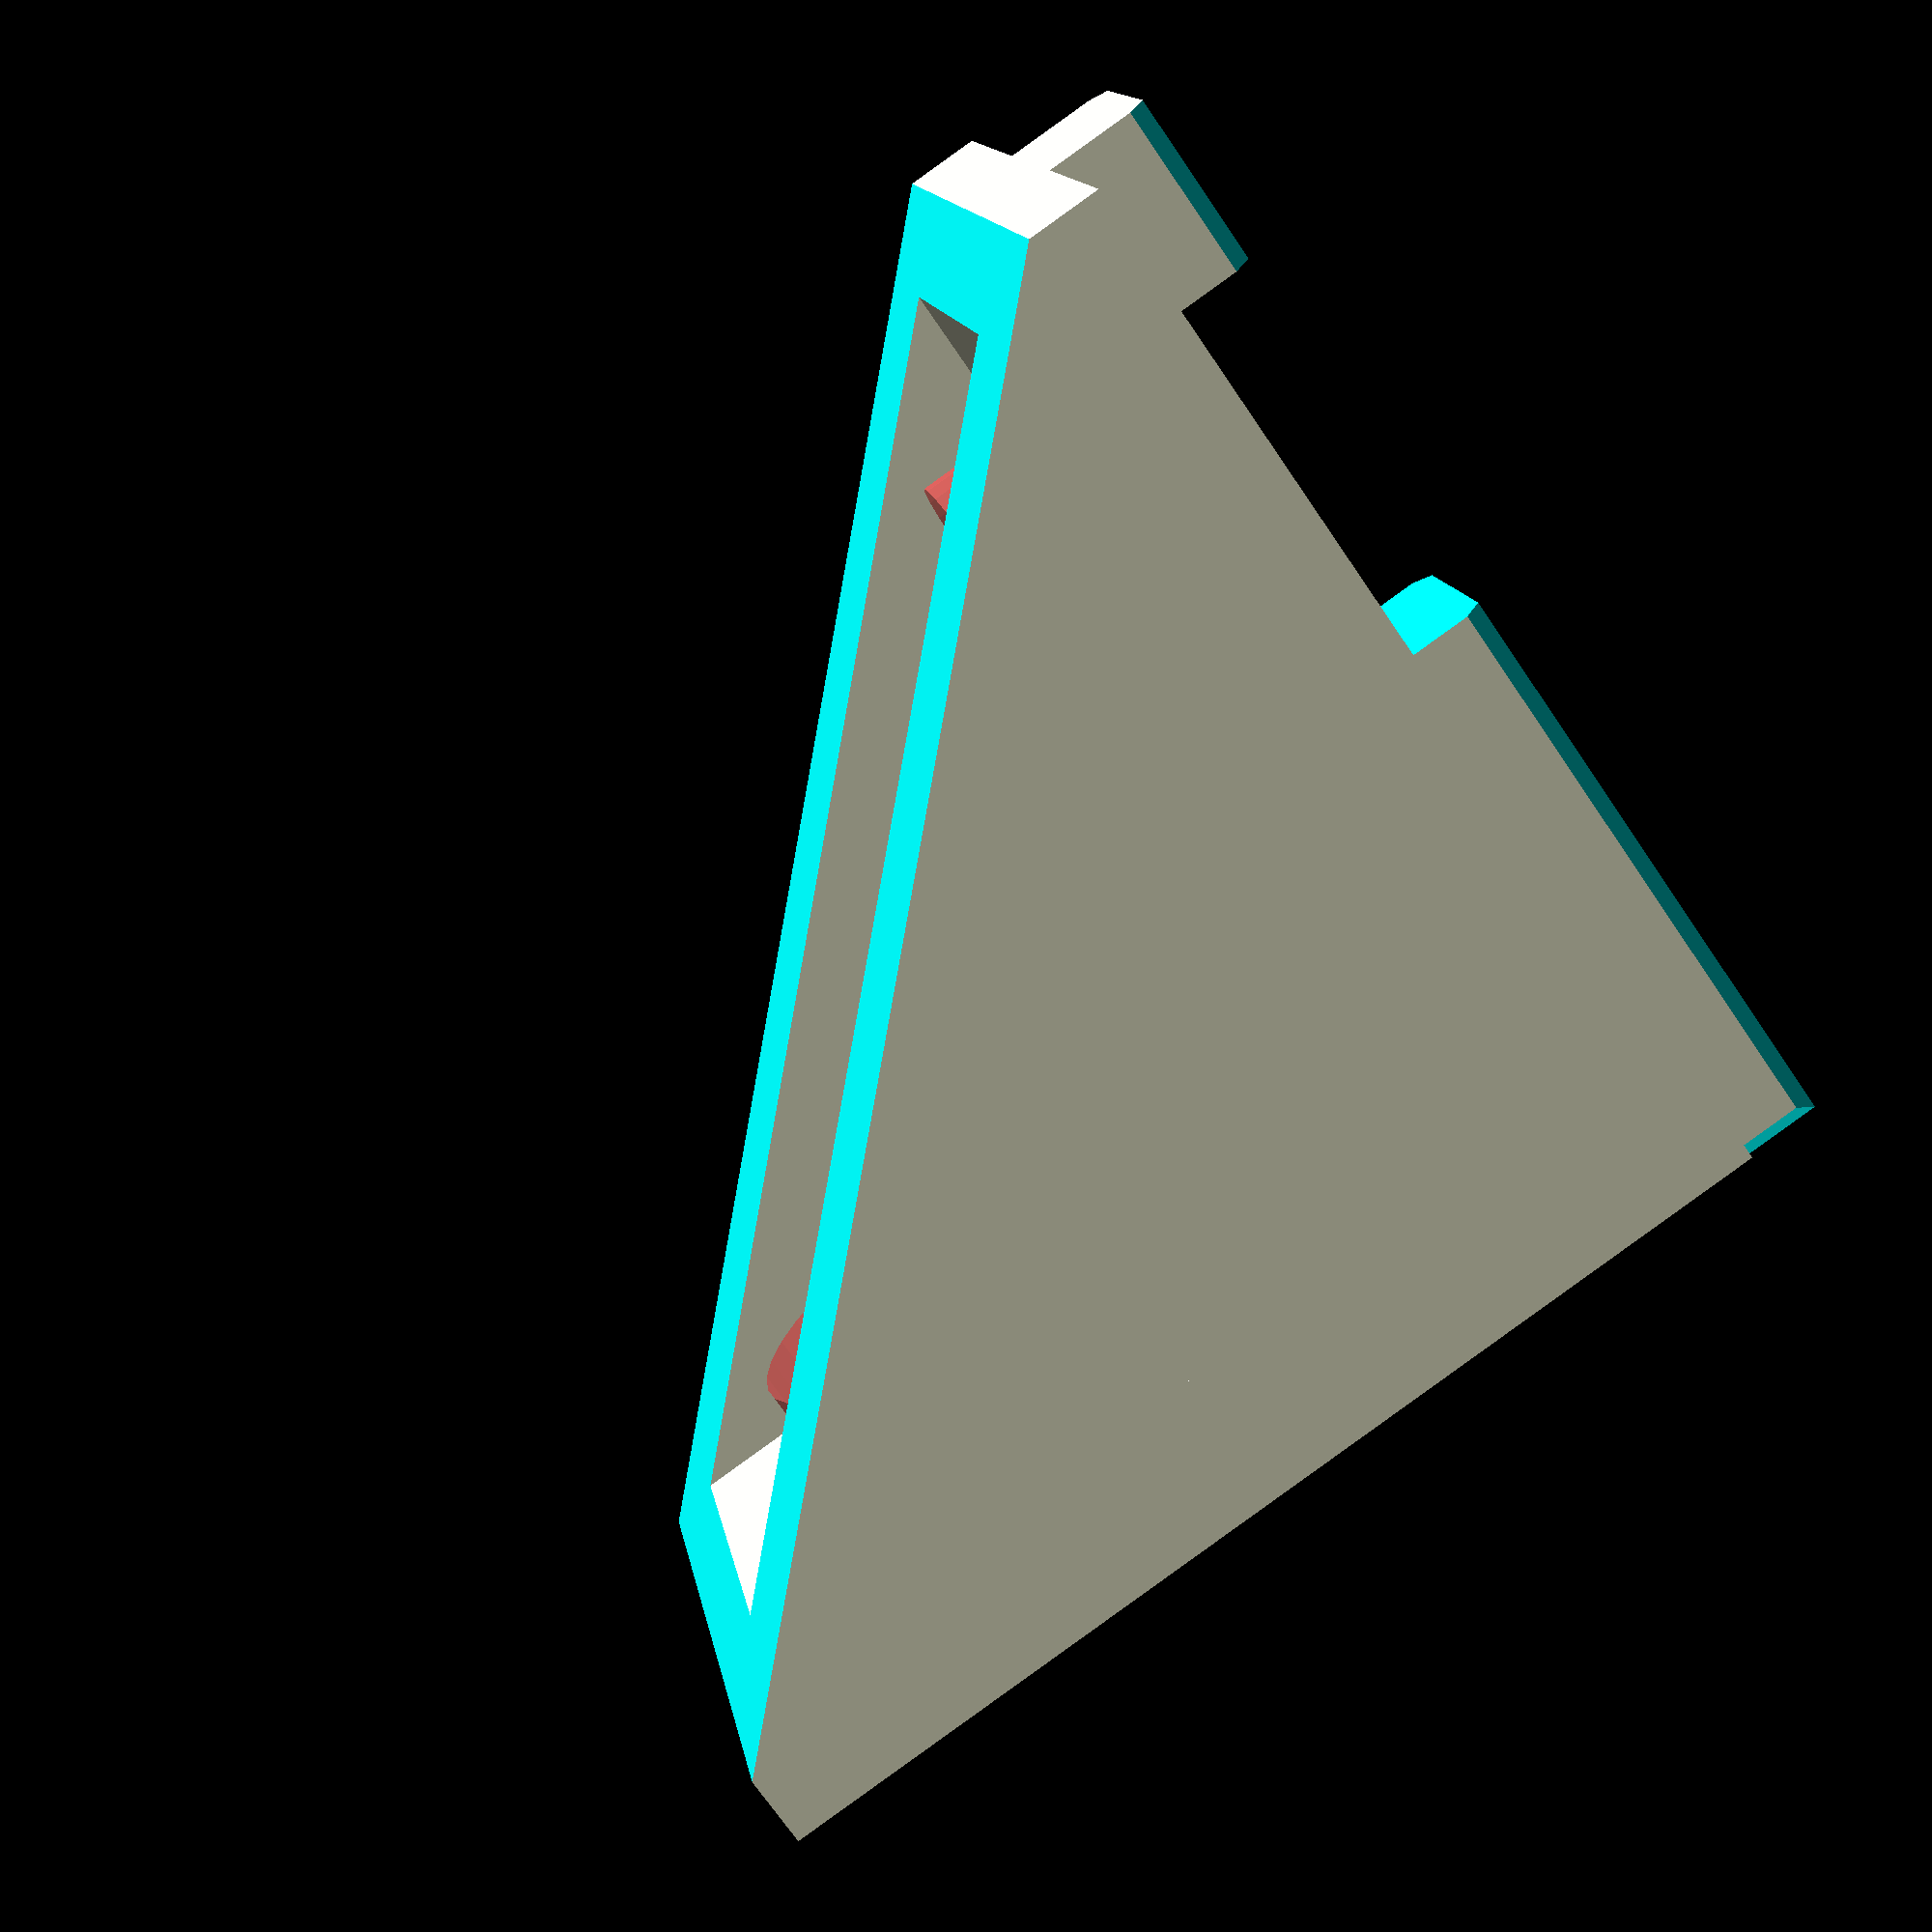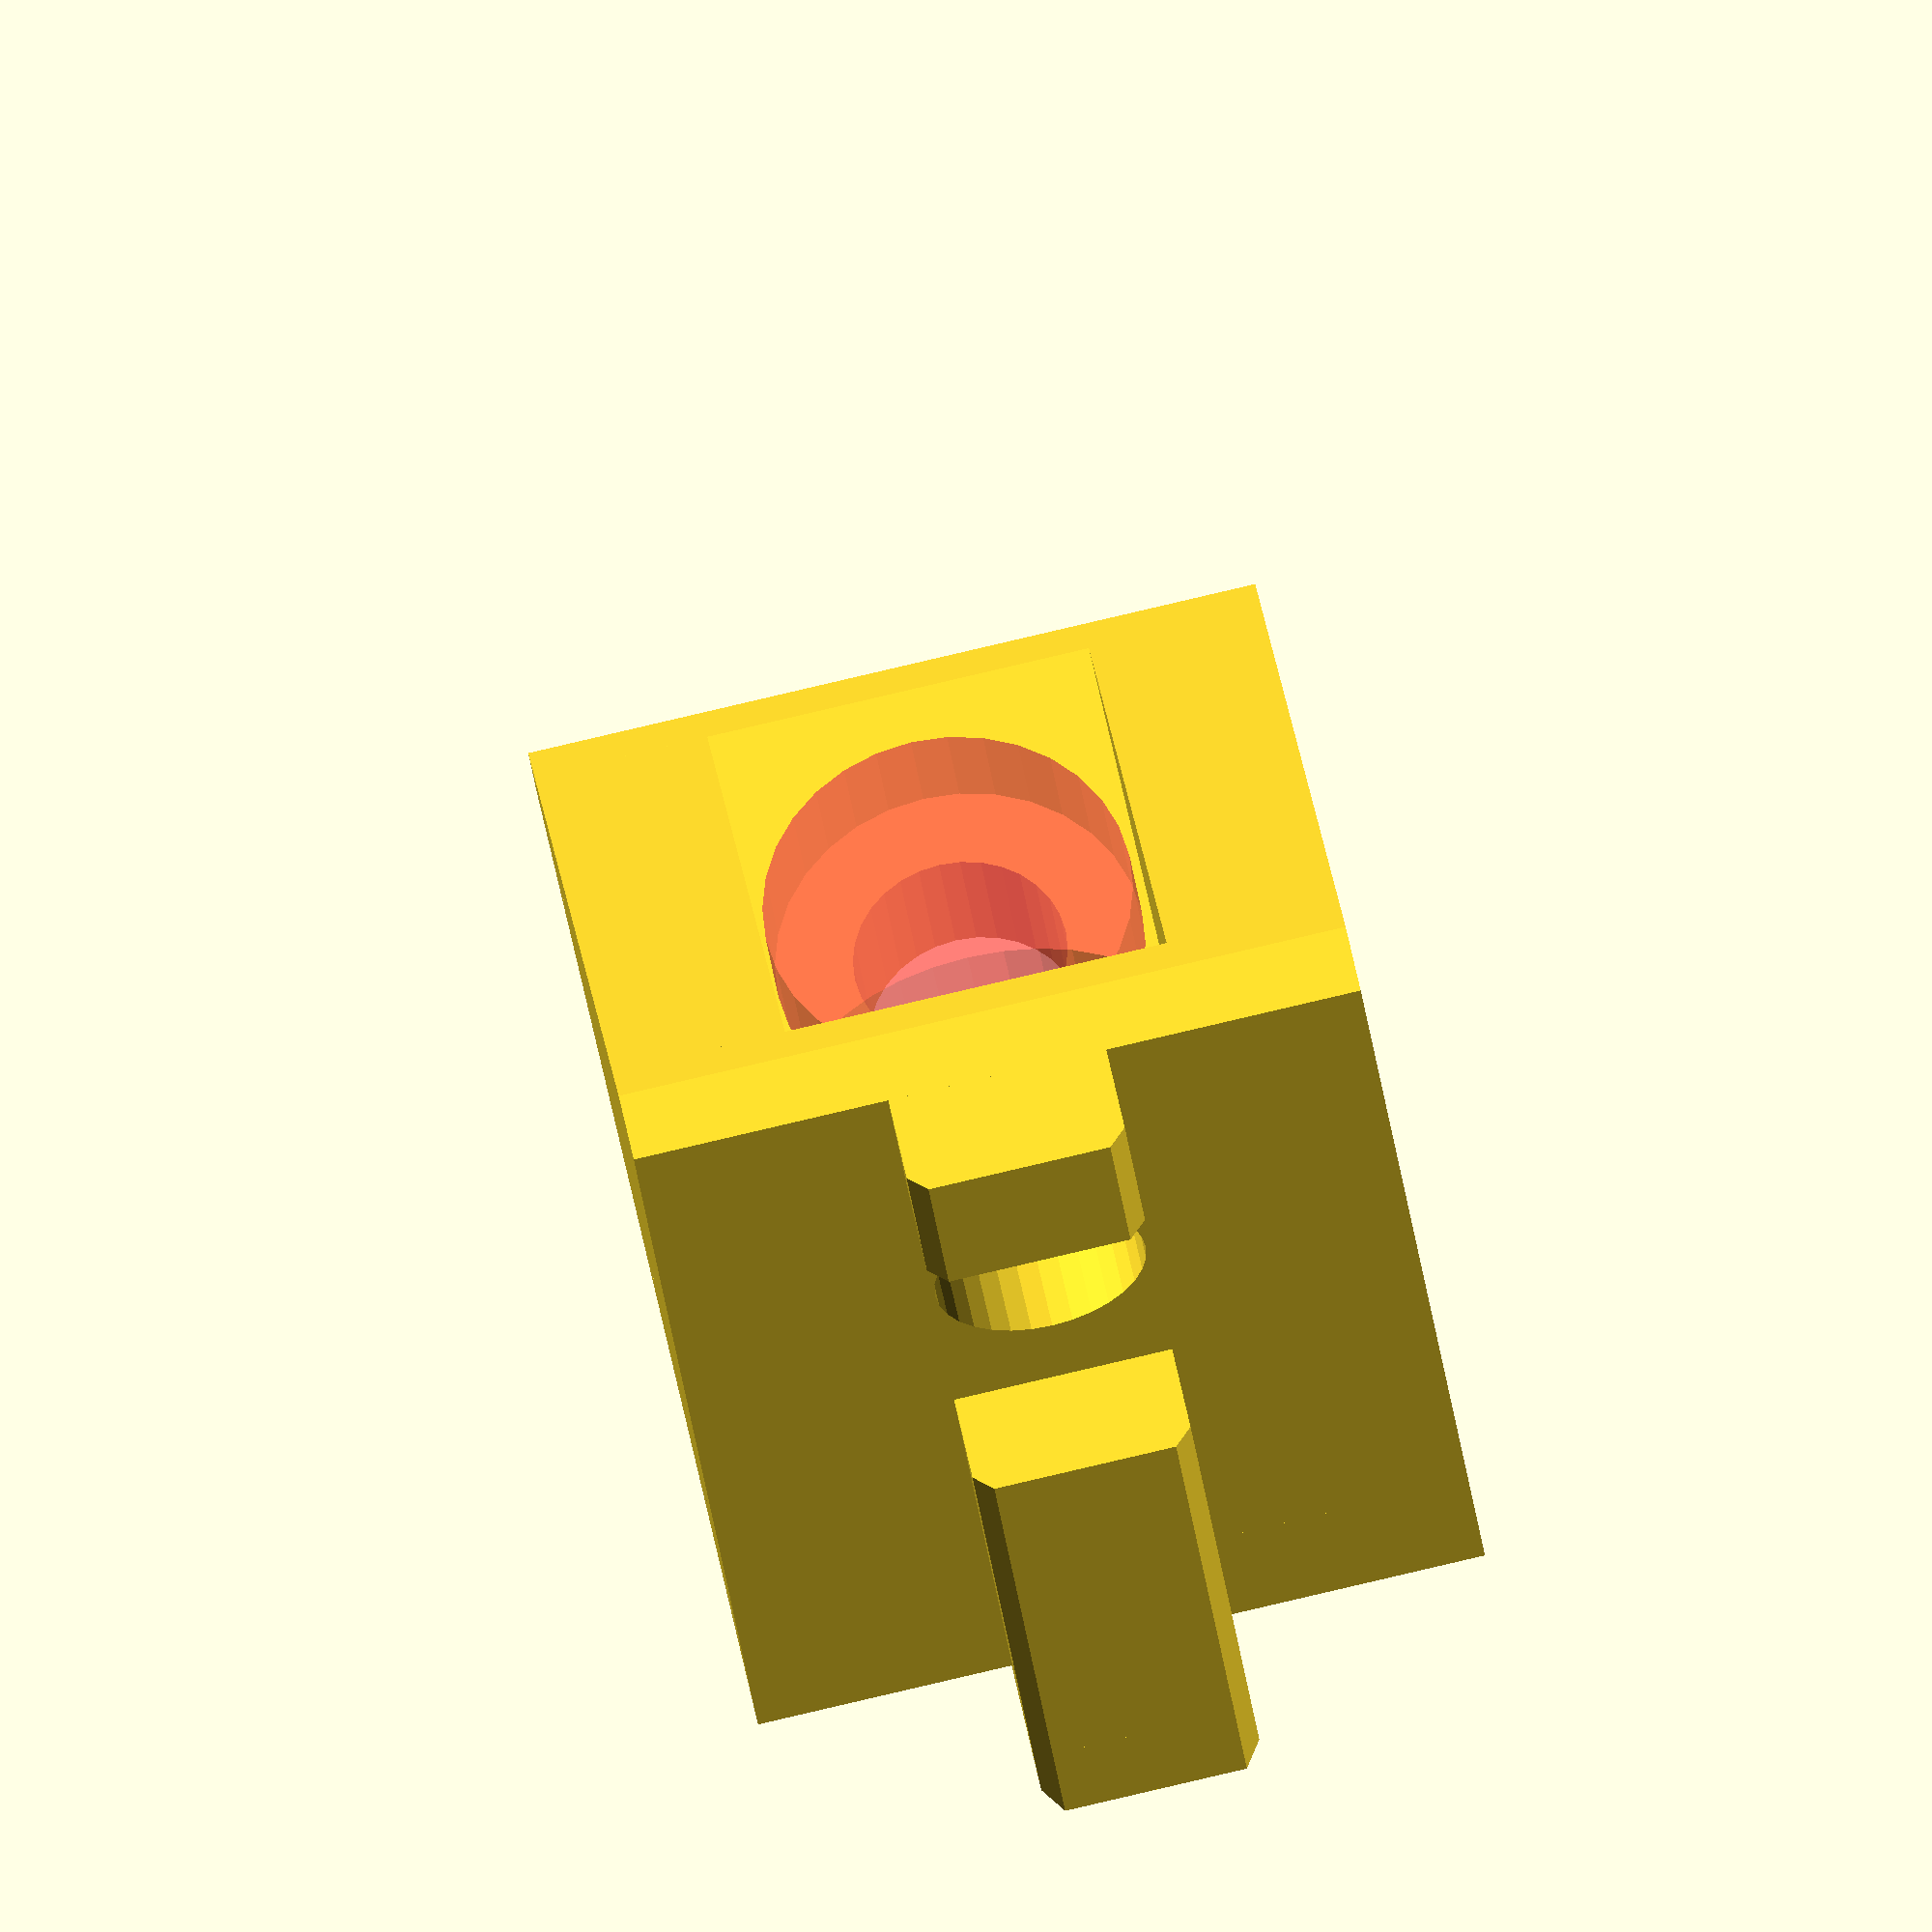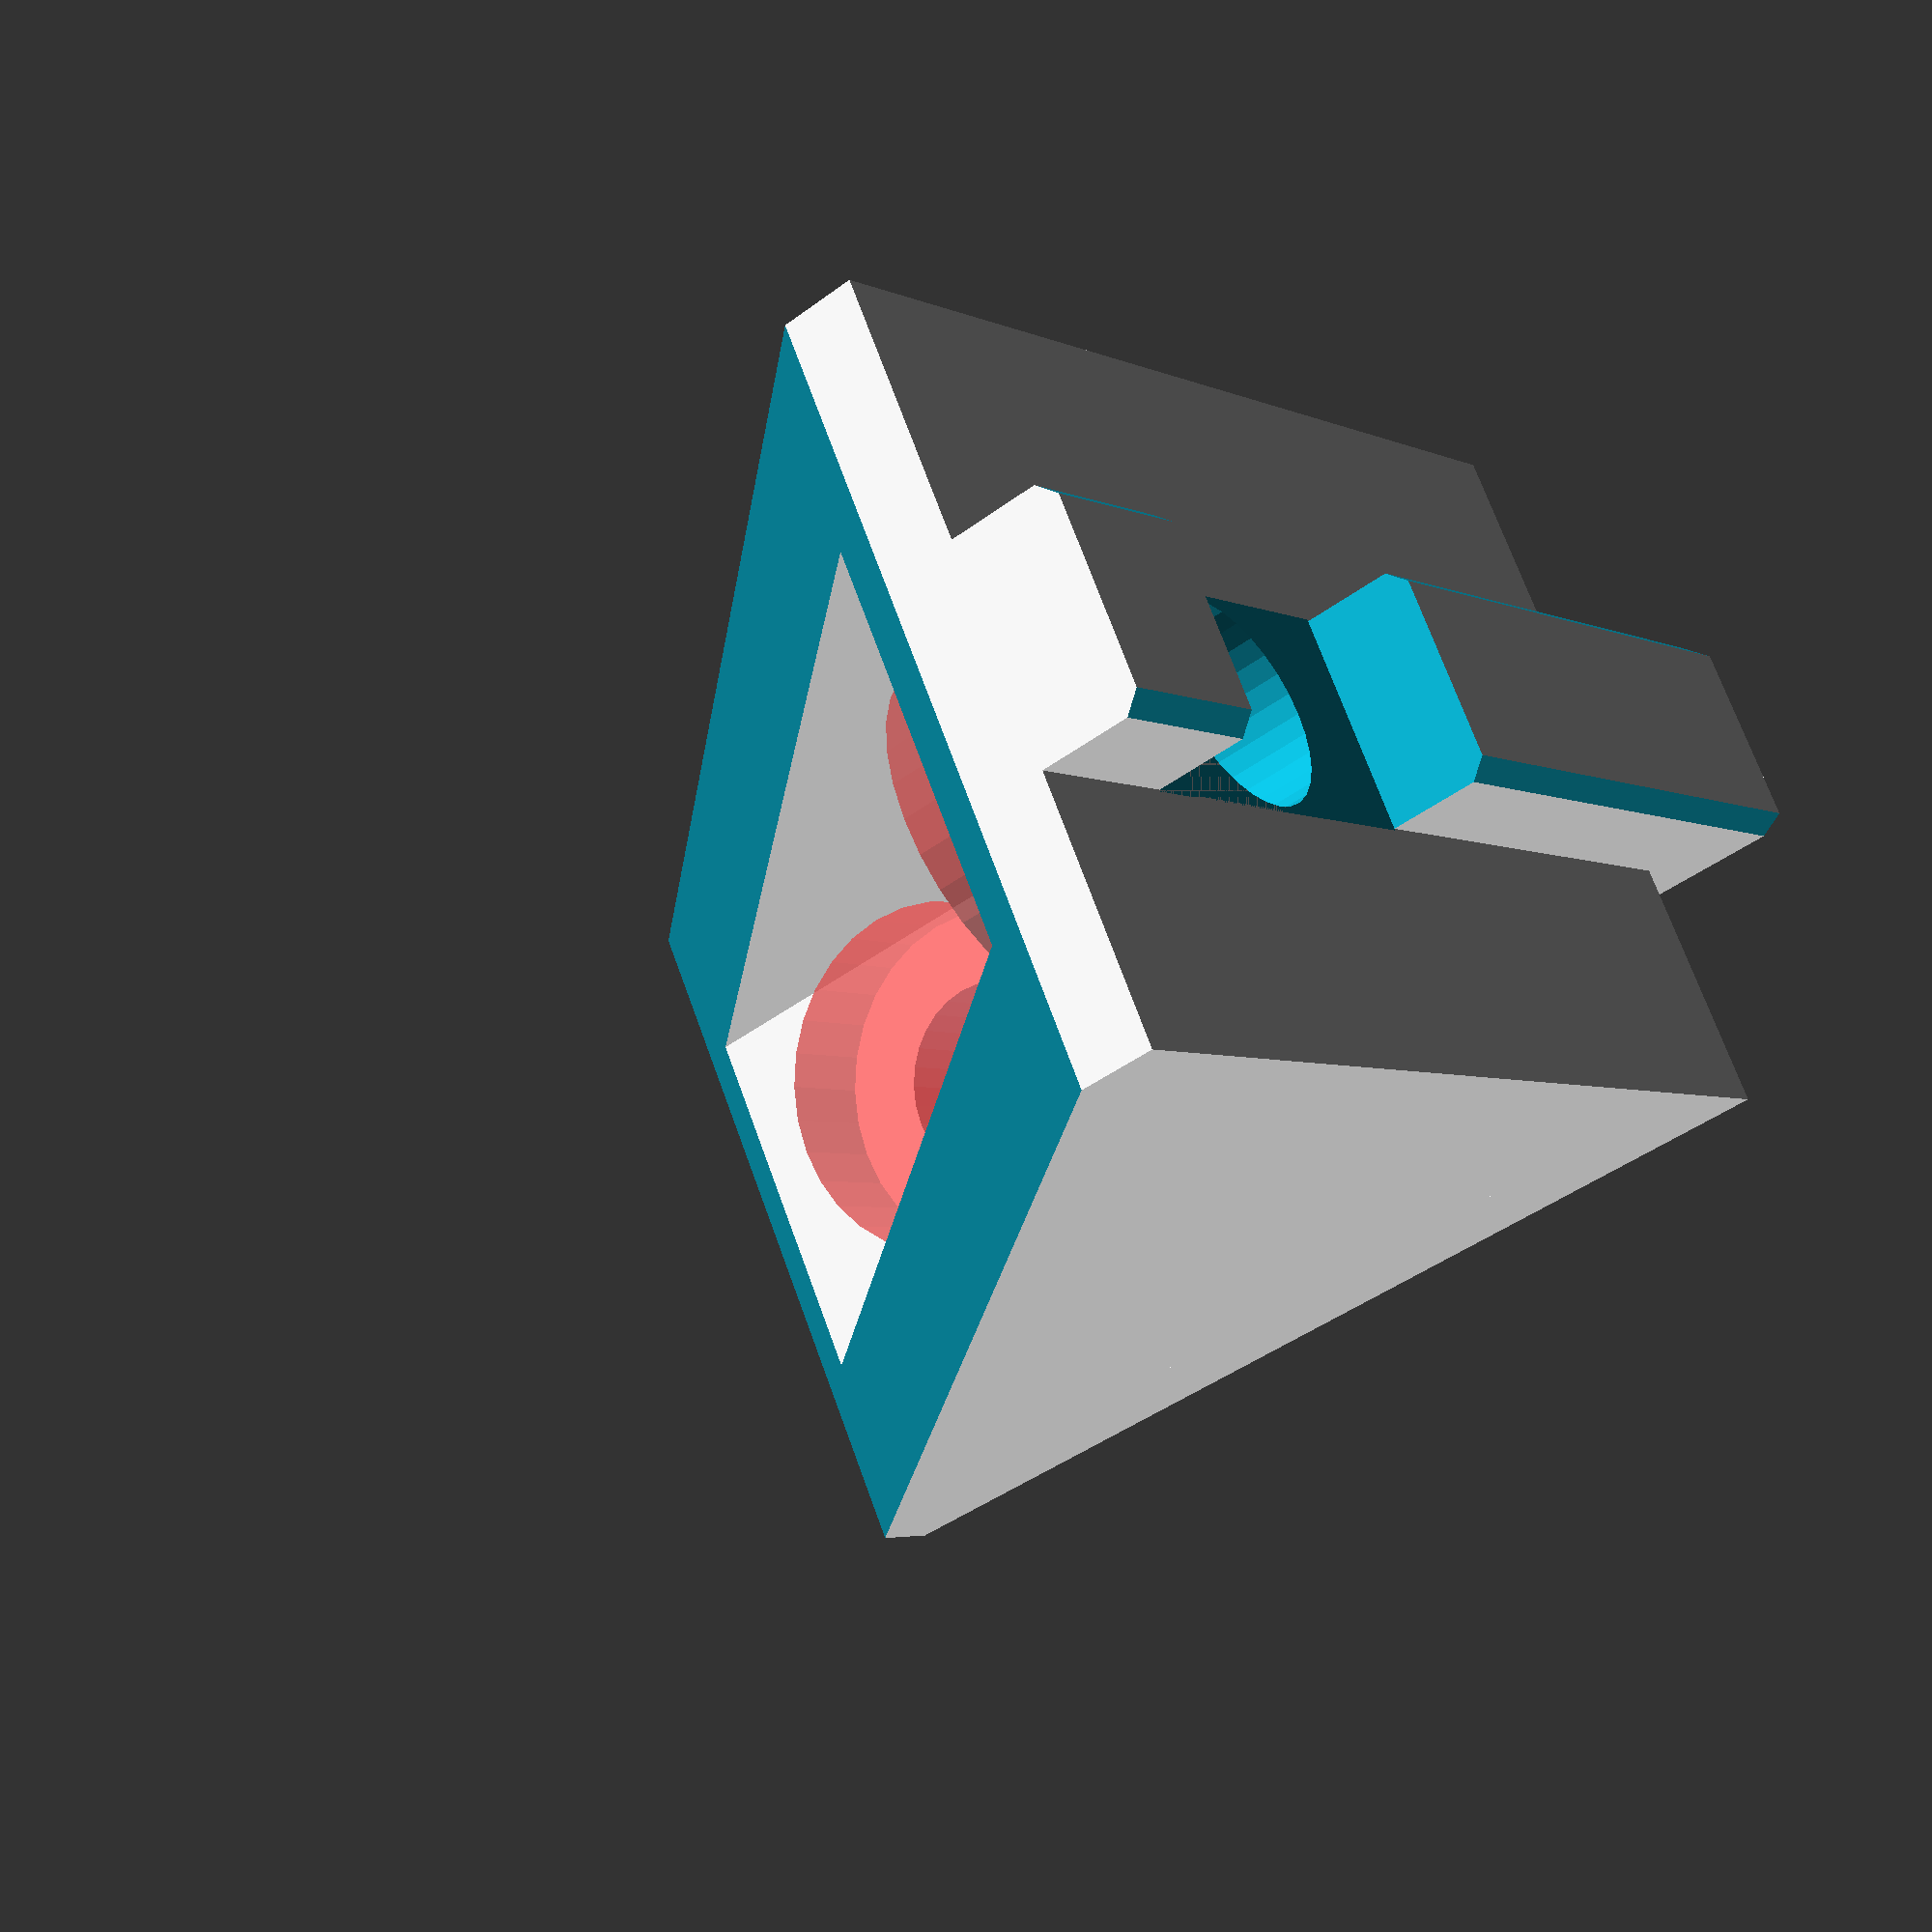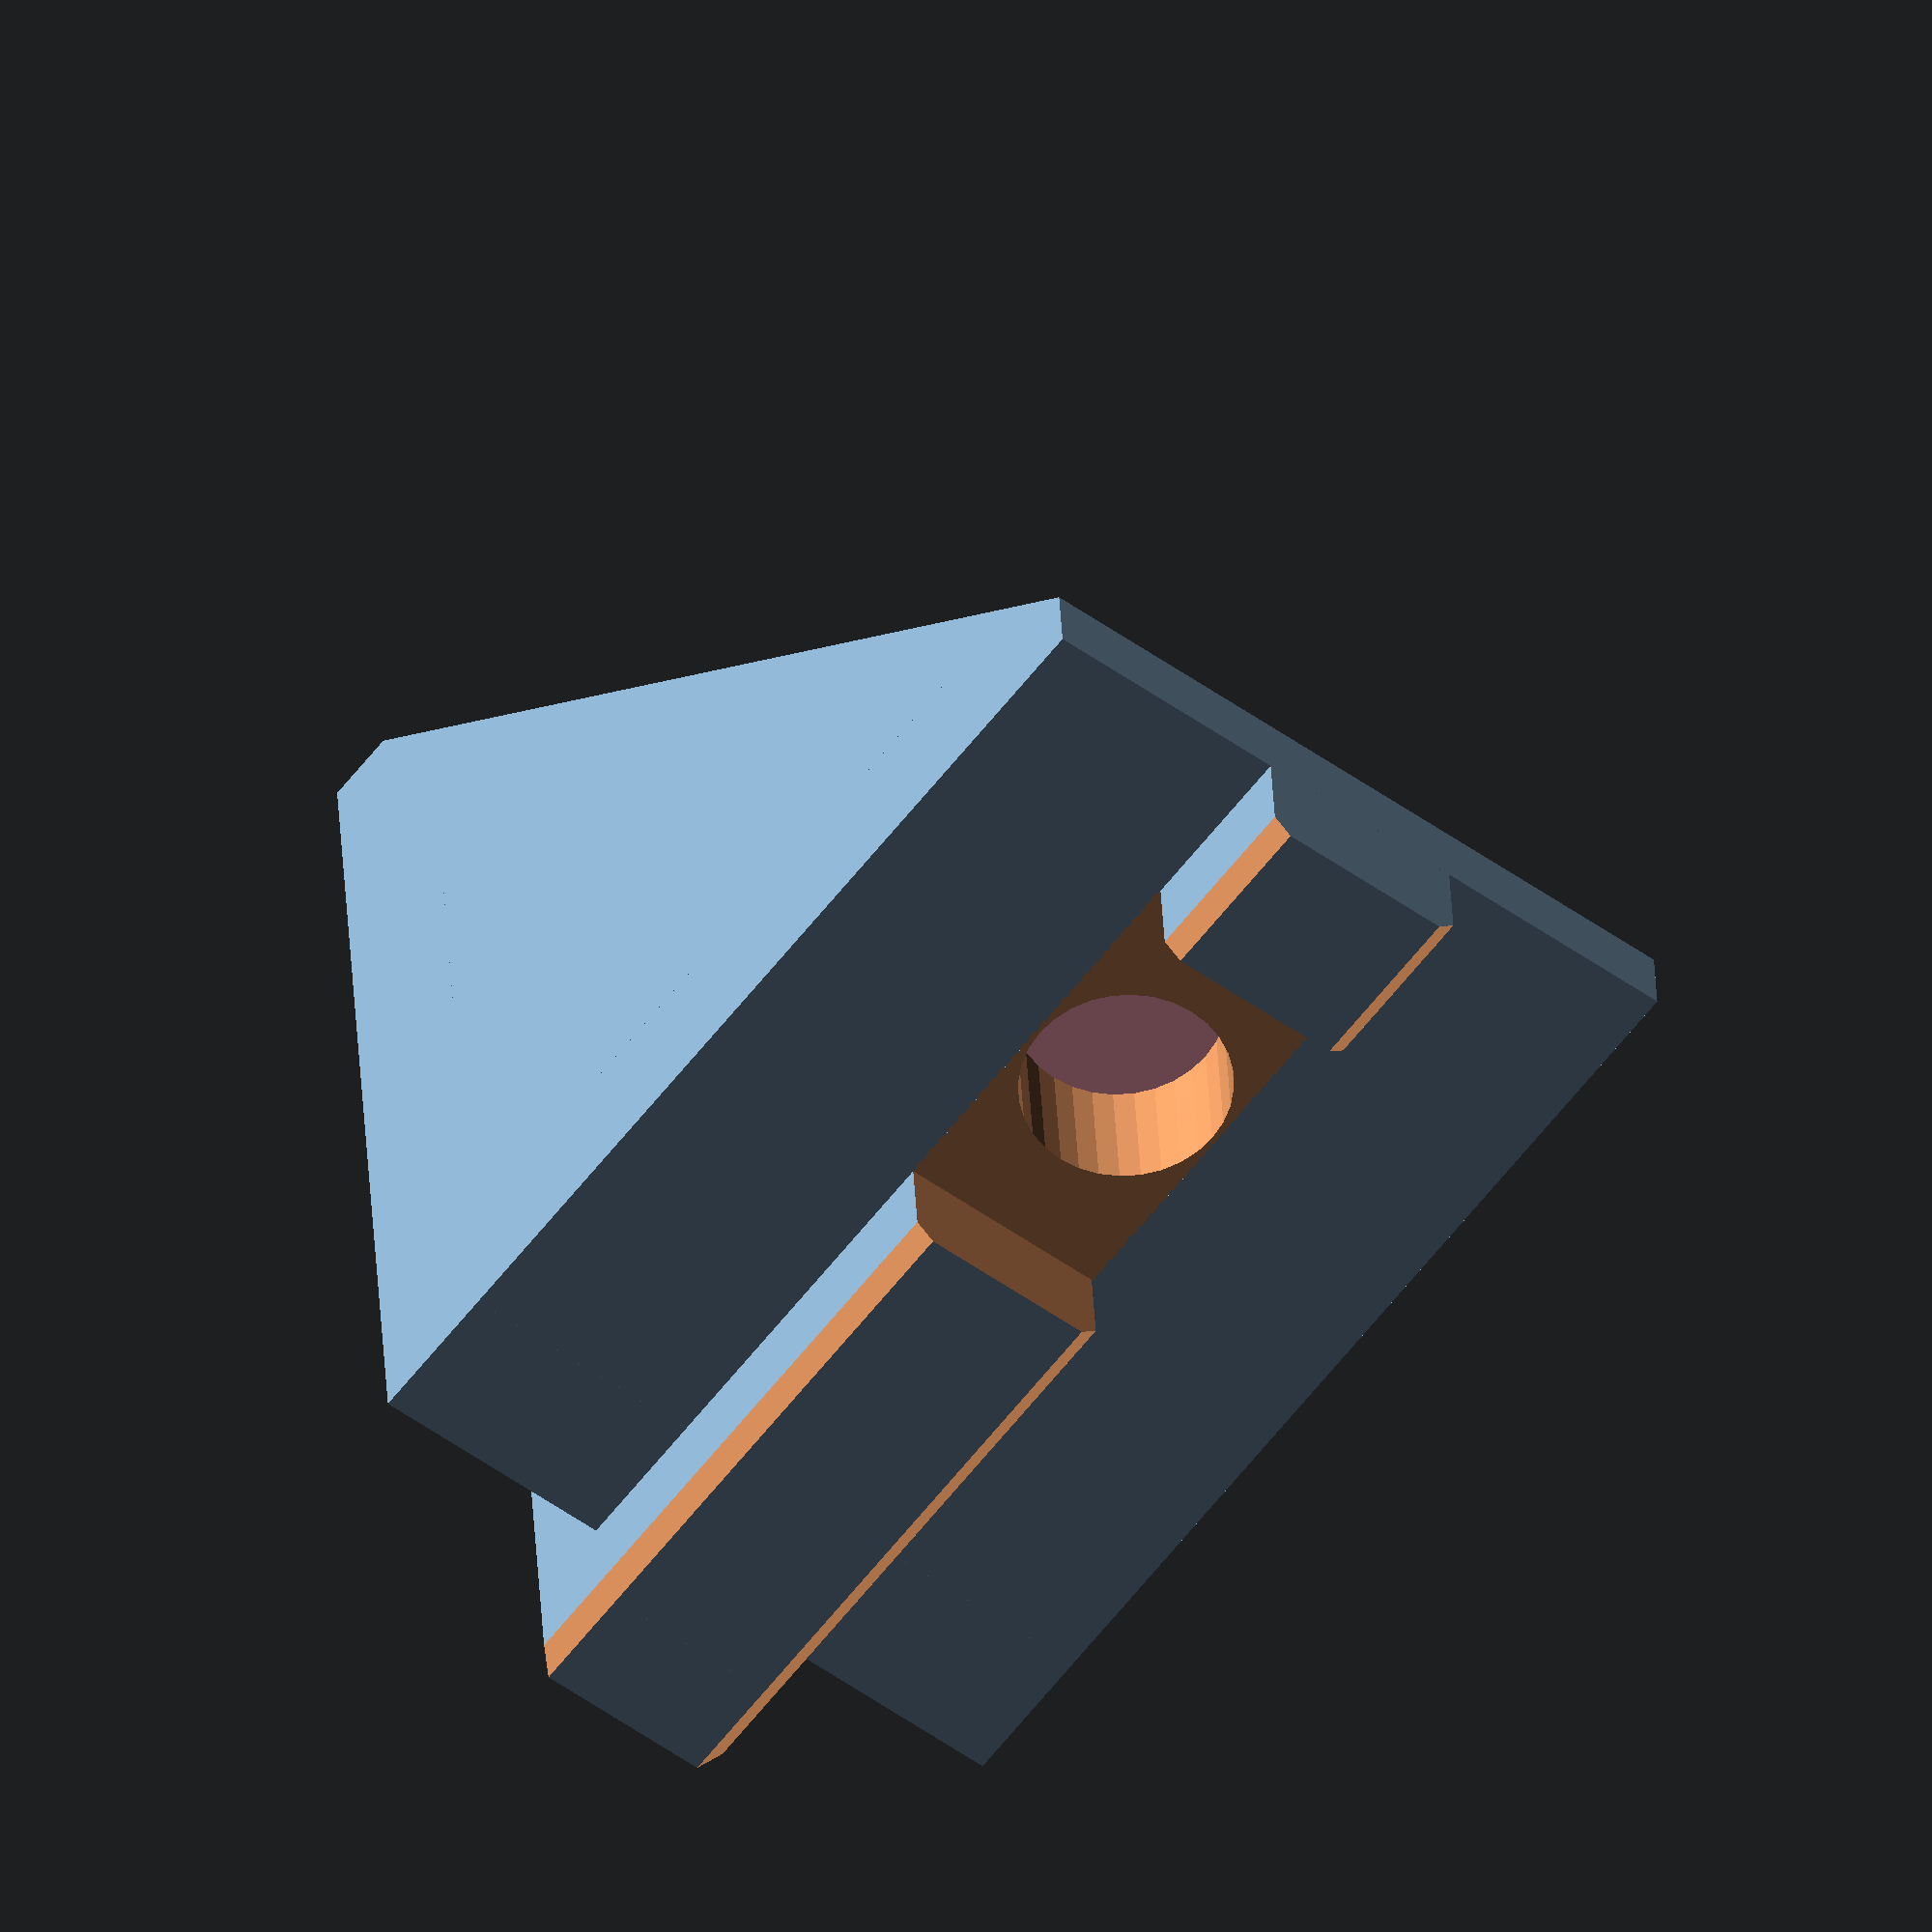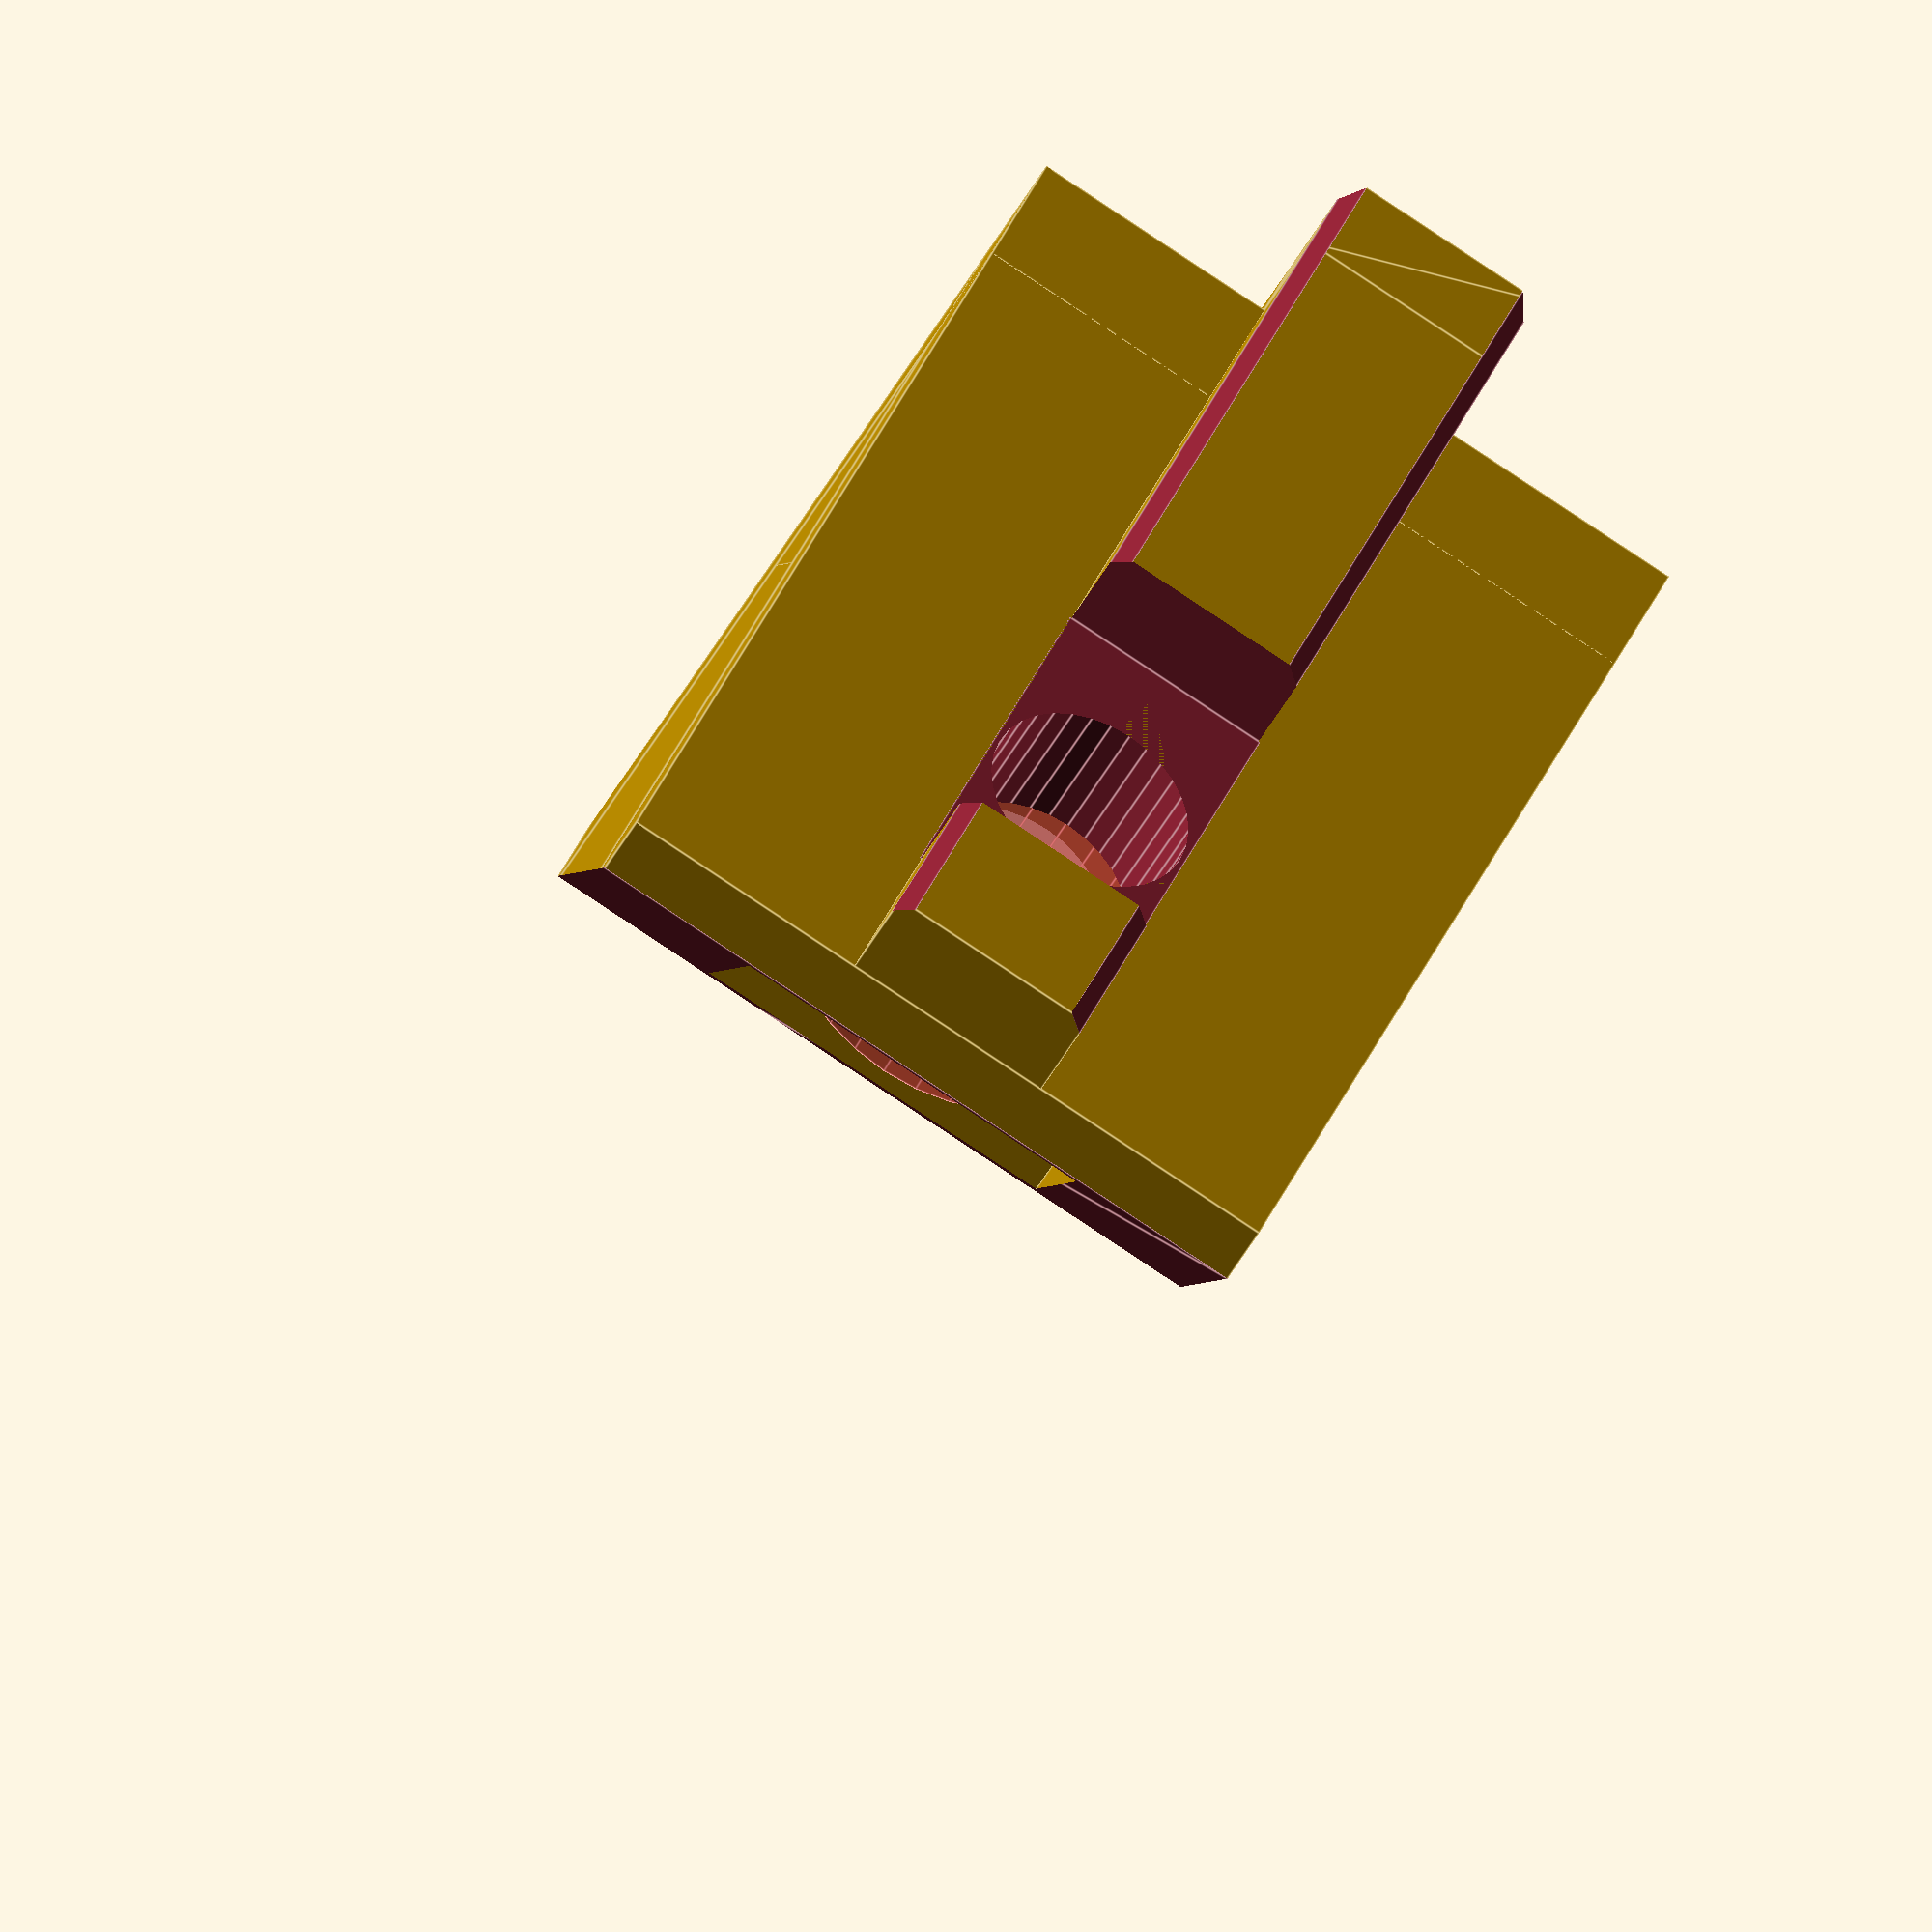
<openscad>
/*
* Ultimate Customizable Corner Brackets
* https://www.thingiverse.com/thing:3007147
* By Daniel Hultgren https://www.thingiverse.com/Hultis
* Version 1.3
* 2020-05-07
*/

/* [Basic settings] */

// The width of your aluminium extrusion.
extrusion_width = 20;
// The side length of the bracket.
side_length = 30;
// The thickness of the wall facing the extrusion.
side_thickness = 4;
// How many screw holes are are on the top side.
top_screw_count = 1;
// How many screw holes are are on the bottom side.
bottom_screw_count = 1;
// Screw diameter (4 for M4, 5 for M5 and so on).
screw_hole_size = 5;
// Screw head diameter.
screw_head_size = 10;


/* [Advanced settings] */

// How deep screw heads should be recessed. Obviously don't make this larger than side_thickness.
recessed_screw_depth = 0;
// How much to elongate the holes on top.
top_screw_elongation = 0;
// How much to elongate the holes on bottom.
bottom_screw_elongation = 0;
// The part which goes into your extrusion. Generally this should be slightly smaller than the actual hole, but YMMV.
extrusion_insert_width = 6;
// Use this when you want multiple connected brackets, for 4020 and similar. 20 for 2020 extrusions, 30 for 3030 and so on.
extrusion_base = 20;
// Set how many walls you want. One wall doesn't play well with multiple bracket mode.
wall_count = 2; // [0 : 1 : 2]
// Set lower if you think the side walls are too thick.
max_wall_thickness = 8;
// Set this if you want to use these above your existing brackets. Typical 2020 brackets have a size of 20 and side thickness of 3.
cutout_size = 0;
cutout_side_thickness = 3;
// Decrease this if you don't want extrusion inserts on both sides. Intended for using these entirely or partially on non-extrusions.
extrusion_insert_count = 2; // [0 : 1 : 2]
// Set this to control how much space the nuts have. Hammer nuts should just work but for t nuts you will need to set a specific width.
specific_bottom_nut_space = 0;
// Bracket angle
bracket_angle = 90; // [45 : 1 : 180]





/**********************************
   End of config, here be dragons
**********************************/





/* [Hidden] */
// preview[view:north east, tilt:top diagonal]

// You might want to decrease this if you don't use hammer nuts
extrusion_insert_height = 3;

cutout_margin = 0.3;
screw_head_margin = 0.5;
e = 0.05;
top_screw_distance = screw_distance_from_edge(top_screw_count, top_screw_elongation);
bottom_screw_distance = screw_distance_from_edge(bottom_screw_count, bottom_screw_elongation);
screw_distance_from_edge = max(top_screw_distance, bottom_screw_distance);

bridge_size = min(
    bridge(top_screw_count, screw_head_size+top_screw_elongation, top_screw_distance),
    bridge(bottom_screw_count, screw_head_size+bottom_screw_elongation, bottom_screw_distance));

main();

module main() {
    bracket_count = round(extrusion_width / extrusion_base);
    extrusion_width = extrusion_width/bracket_count;
    wall_thickness = min([max_wall_thickness, (extrusion_width - screw_head_size - screw_head_margin) / 2]);
    union() {
        for(i=[0:bracket_count-1]) {
            translate([i*extrusion_width, 0, 0]) bracket(extrusion_width, wall_thickness);
        }
    }
}

module bracket_sides(width) {
    difference() {
        union() {
            translate([-width/2, 0, 0]) cube([width, side_length, side_thickness]); // Bottom wall
            rotate([bracket_angle, 0, 0]) translate([-width/2, 0, -side_thickness]) cube([width, side_length, side_thickness]); // Top wall
        }
        if (bracket_angle < 90) {
            translate([-width/2-e, 0, -side_thickness]) cube([width+2*e, side_length, side_thickness]); // Bottom wall cutoff
            rotate([bracket_angle, 0, 0]) translate([-width/2-e, 0, 0]) cube([width+2*e, side_length, side_thickness]); // Top wall cutoff
        }
    }
}

module bracket(width, wall_thickness, is_first) {
    difference() {
        union() {
            bracket_sides(width);
            if (wall_count >= 1) {
                translate([width/2 - wall_thickness, 0, 0]) rotate([90, 0, 90]) wall(width, side_length, wall_thickness); // Left wall
            }
            if (wall_count >= 2) {
                translate([-width/2, 0, 0]) rotate([90, 0, 90]) wall(width, side_length, wall_thickness); // Right wall
            }
            
            // Make the parts which go into the extrusions, with chamfers
            if (extrusion_insert_count > 0) difference() {
                union() {
                    if (extrusion_insert_count > 0) {
                        translate([0, 0, 0]) rotate([90, 0, 180]) extrusion_insert();
                    }
                    if (extrusion_insert_count > 1) {
                        rotate([bracket_angle-90,0,0]) extrusion_insert();
                        extrusion_insert_corner();
                    }
                    
                }
                // Make chamfers
                rotate([bracket_angle-90,0,0]) extrusion_chamfer();
                translate([0, 0, 0]) rotate([90, 0, 180]) extrusion_chamfer();
            }
            bridge(bridge_size, width, wall_thickness);
        };

        // Cutoff for easier printing
        cutoff_amount = 0.5*(180-bracket_angle)/90 * side_thickness;
        magic_height_number = 42;
        translate([0, side_length+e, side_thickness-cutoff_amount])
            rotate([90-(180-bracket_angle)/2, 0, 0])
            linear_extrude(height=(side_length+e)*2, convexity=2)
            polygon(points = [
                [width/2+e, 0],
                [-width/2-e, 0],
                [-width/2-e, magic_height_number],
                [width/2+e, magic_height_number]
            ]);
        
        // Make screw holes
        side_screw_holes(bottom_screw_count, bottom_screw_distance, bottom_screw_elongation); // Bottom screws
        rotate([bracket_angle-90,0,0]) {
            rotate([270, 180, 0]) side_screw_holes(top_screw_count, top_screw_distance, top_screw_elongation); // Top screws
        }
        cutout();
    }
}

module side_screw_holes(screw_count, screw_distance_from_edge, screw_elongation, screw_distance) {
    screw_total_distance = side_length - screw_distance_from_edge - bridge_size - side_thickness - screw_head_size/2 - screw_head_margin - screw_elongation/2;
    screw_distance = screw_total_distance/(max(1, screw_count-1));
    for(i=[0:screw_count-1]) {
        translate([0, side_length - screw_distance_from_edge - i*screw_distance, -e]) screw(screw_hole_size, screw_head_size, screw_elongation);
    }
}

module cutout() {
    zero = -e-extrusion_insert_height;
    full_width = cutout_size+cutout_margin;
    if (cutout_size > 0) {
        assert(bracket_angle == 90, "Can't use cutout with bracket angles other than 90 degrees");
        translate([extrusion_width/2+e, 0, 0])
            rotate([0, -90, 0])
            linear_extrude(height = extrusion_width+2*e, convexity = 2)
            polygon(points = [
            [zero, zero],
            [zero, full_width],
            [cutout_side_thickness+cutout_margin, full_width],
            [full_width, cutout_side_thickness+cutout_margin],
            [full_width, zero]]);
    }
}

module wall(w, l, wall_thickness) {
    linear_extrude(height = wall_thickness, convexity = 2)
        polygon(points = [[side_thickness*tan((180-bracket_angle)/2), side_thickness],
                          [side_length, side_thickness],
                          [-side_length*sin(bracket_angle-90)+side_thickness*cos(bracket_angle-90), side_length*cos(bracket_angle-90)+side_thickness*sin(bracket_angle-90)]]);
    }

module screw(hole_size, head_size, screw_elongation = 0) {
    if (screw_elongation > 0) {
        translate([0,screw_elongation/2,-0.5]) cylinder(h = side_thickness + 1, r = hole_size / 2 + 0.4, $fn = 32); // Screw hole
        translate([-hole_size/2-0.4,-screw_elongation/2,-0.5]) cube([hole_size + 0.8, screw_elongation, side_thickness + 1]); // Hole mid part
        translate([0,-screw_elongation/2,-0.5]) cylinder(h = side_thickness + 1, r = hole_size / 2 + 0.4, $fn = 32); // Screw hole
    } else {
        translate([0,0,-0.5]) cylinder(h = side_thickness + 1, r = hole_size / 2 + 0.4, $fn = 32); // Screw hole
    }
    if(recessed_screw_depth > 0) {
        assert(screw_elongation == 0, "Can't use recessed screws with elongated screws");
        translate([0, 0, side_thickness - recessed_screw_depth]) cylinder(h = recessed_screw_depth+1, r = (head_size + screw_head_margin)/2, $fn = 32);
    }
    bottom_nut_space = specific_bottom_nut_space > 0
        ? specific_bottom_nut_space
        : max(screw_hole_size*2+1, screw_hole_size+screw_elongation+1); // This works for typical hammer nuts
    translate([-extrusion_insert_width/2-e, -bottom_nut_space/2, -extrusion_insert_height-e]) cube([extrusion_insert_width + 2*e, bottom_nut_space,extrusion_insert_height+2*e]); // Remove extrusion insert below screw
    #translate([0, 0, side_thickness+2*e]) cylinder(h = 3, r = head_size / 2, $fn = 32); // Screw head, to make sure they don't hit each other
}

module bridge(size, width, wall_thickness) {
    c = screw_head_size / 3;
    union() {
        translate([width/2, 0, 0])
            rotate([0, 270, 0])
            linear_extrude(height = width, convexity = 2)
             polygon([[side_thickness, side_thickness*tan((180-bracket_angle)/2)],
                       [(side_thickness+size)*cos(bracket_angle-90)+side_thickness*sin(bracket_angle-90), -(side_thickness+size)*sin(bracket_angle-90)+side_thickness*cos(bracket_angle-90)],
                       [side_thickness, side_thickness + size]]); // Main bridge
        if (wall_count >= 1) {
            translate([width/2-wall_thickness-c, 0, 0]) bridge_side(size, [[0, 0], [c, 0], [c, c]]); // Left
        }
        if (wall_count >= 2) {
            translate([-width/2+wall_thickness, 0, 0]) bridge_side(size, [[0, 0], [c, 0], [0, c]]); // Right
        }
    }
}

module bridge_side(size, polygon_points){
    hull() {
        translate([0, size+side_thickness, side_thickness-e]) linear_extrude(height = e, convexity = 2) polygon(points = polygon_points);
        translate([0, -(side_thickness+size)*sin(bracket_angle-90)+side_thickness*cos(bracket_angle-90), (side_thickness+size)*cos(bracket_angle-90)+side_thickness*sin(bracket_angle-90)])
            rotate([bracket_angle,0,0])
                linear_extrude(height = e, convexity = 2)
                    polygon(points = polygon_points);
    }
}

module extrusion_insert() {
    translate([-extrusion_insert_width/2, -extrusion_insert_height, 0]) cube([extrusion_insert_width, extrusion_insert_height, side_length]);
}

module extrusion_chamfer(height = .5) {
    added_length_for_low_angles = extrusion_insert_height;
    x = extrusion_insert_width;
    z = side_length + extrusion_insert_height + added_length_for_low_angles;
    length = sqrt(height * height * 2);
    translate([-extrusion_insert_width/2, -extrusion_insert_height, -extrusion_insert_height]) union() {
        translate([0, -height, -added_length_for_low_angles-e]) rotate([0, 0, 45]) cube([length, length, z+2*e]);
        translate([x, -height, -added_length_for_low_angles-e]) rotate([0, 0, 45]) cube([length, length, z+2*e]);
    }
}
module extrusion_insert_corner() {
    difference() {
        translate([extrusion_insert_width/2,0,-extrusion_insert_height])
            rotate([90,0,-90])
            linear_extrude(extrusion_insert_width, center = false, convexity = 10, twist = 0)
                polygon(points=[[0,0],
                               [0,extrusion_insert_height],
                               [extrusion_insert_height*cos(bracket_angle-90),(extrusion_insert_height-extrusion_insert_height*sin(bracket_angle-90))],
                               [extrusion_insert_height*tan((180-bracket_angle)/2),0]]);
        if (bracket_angle < 90) {
            rotate([bracket_angle/2+90, 0, 0]) translate([-extrusion_insert_width/2-e, -extrusion_insert_height, sqrt(2)*extrusion_insert_height]) cube([extrusion_insert_width+2*e, extrusion_insert_height*2, 20]);
        }
    }
}

function screw_distance_from_edge(screw_count, screw_elongation) =
    screw_count > 1
        ? max(screw_head_size/2 + screw_elongation/2, min(6.5, side_length/3)) + screw_head_margin/2
        : max((side_length-side_thickness)/2.5, screw_hole_size+screw_elongation/2);

function bridge(screw_count, total_screw_size, screw_distance_from_edge) =
    screw_count > 1
        ? min((side_length - side_thickness - 2*total_screw_size + cutout_size + cutout_margin) / (side_length/20),
            max(side_length - side_thickness - total_screw_size*screw_count, 0))
        : side_length - screw_distance_from_edge - total_screw_size / 2 - side_thickness - screw_head_margin;


</openscad>
<views>
elev=251.1 azim=79.5 roll=145.7 proj=p view=wireframe
elev=121.8 azim=186.5 roll=11.4 proj=o view=solid
elev=222.8 azim=300.9 roll=48.4 proj=p view=solid
elev=326.9 azim=322.9 roll=177.4 proj=o view=wireframe
elev=220.7 azim=336.3 roll=24.3 proj=o view=edges
</views>
